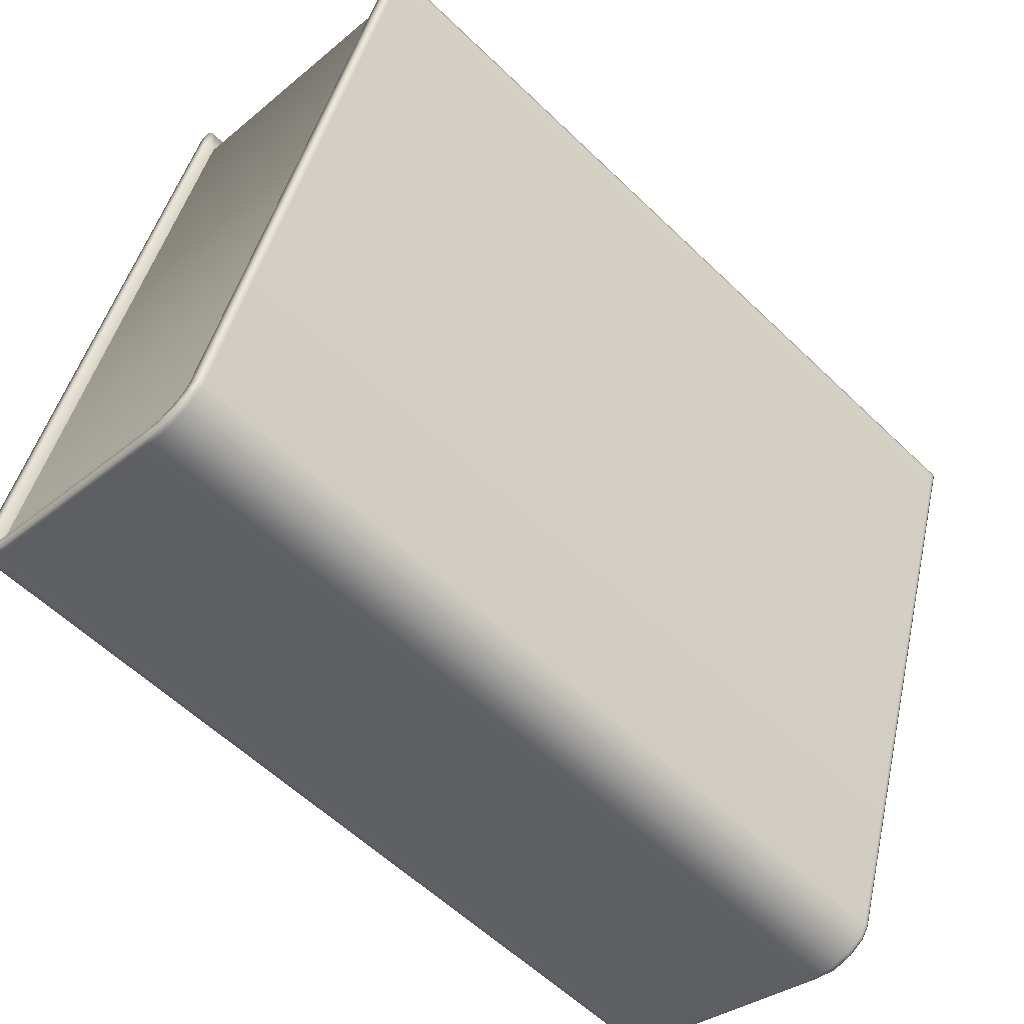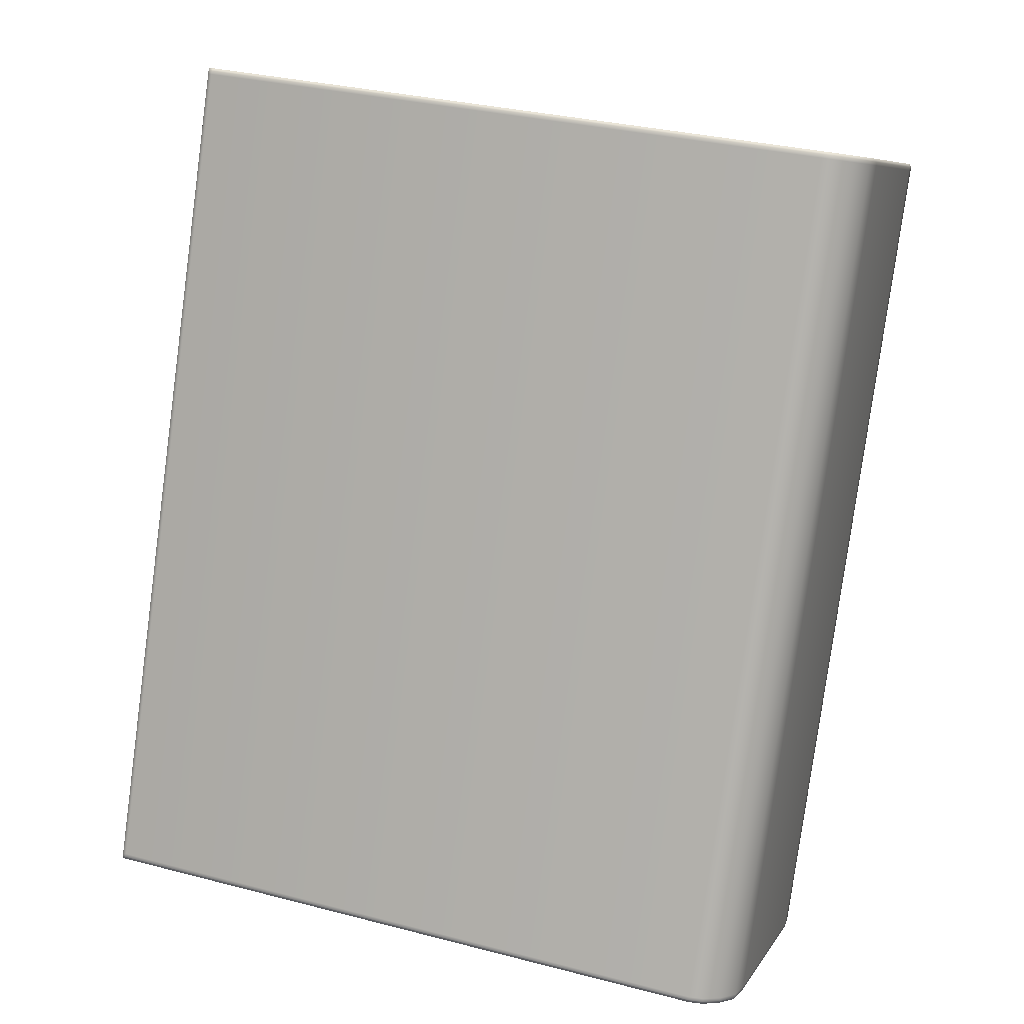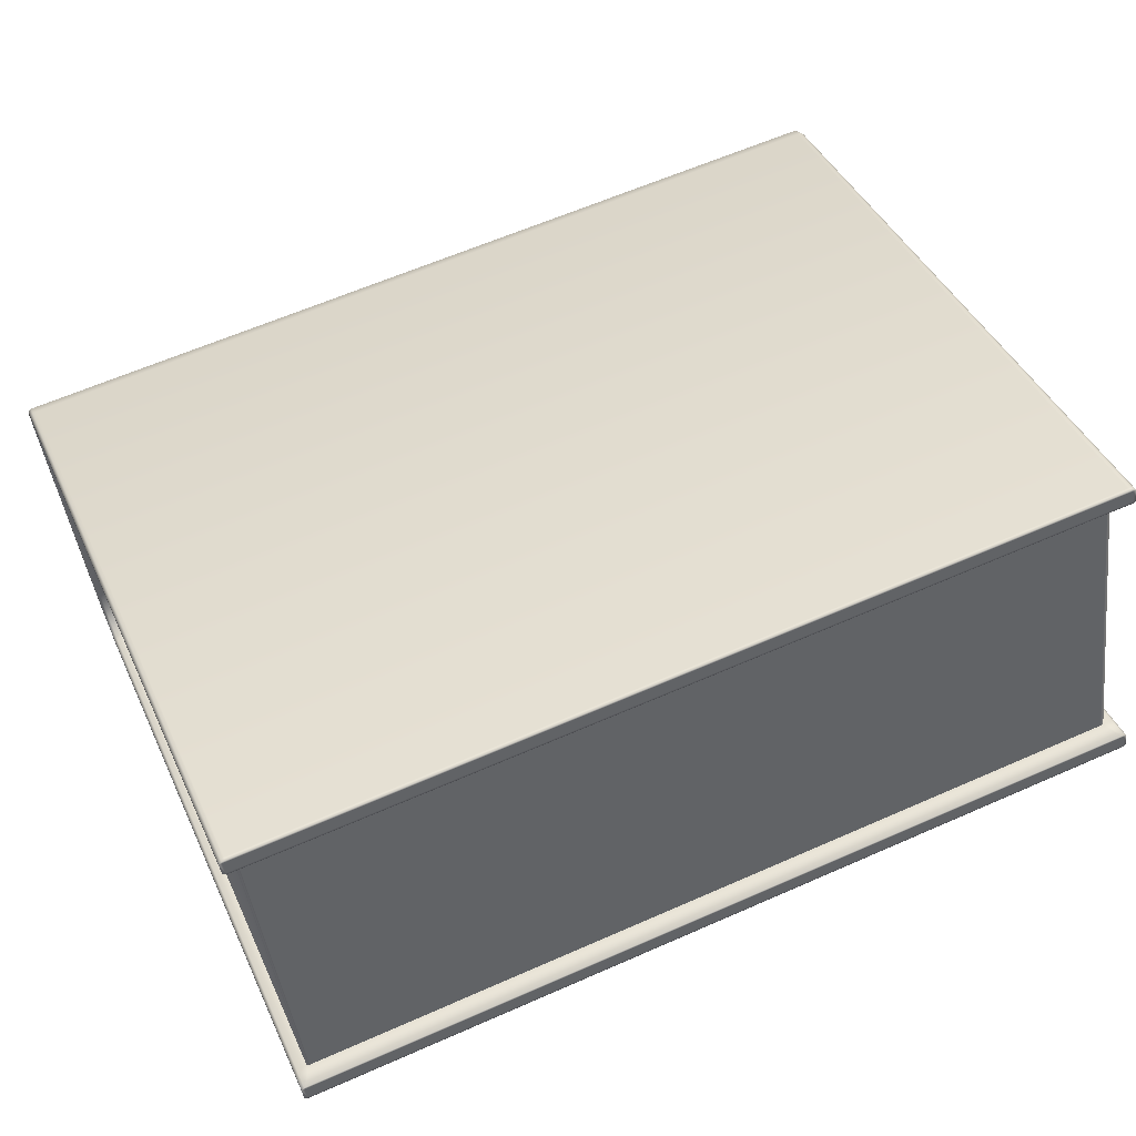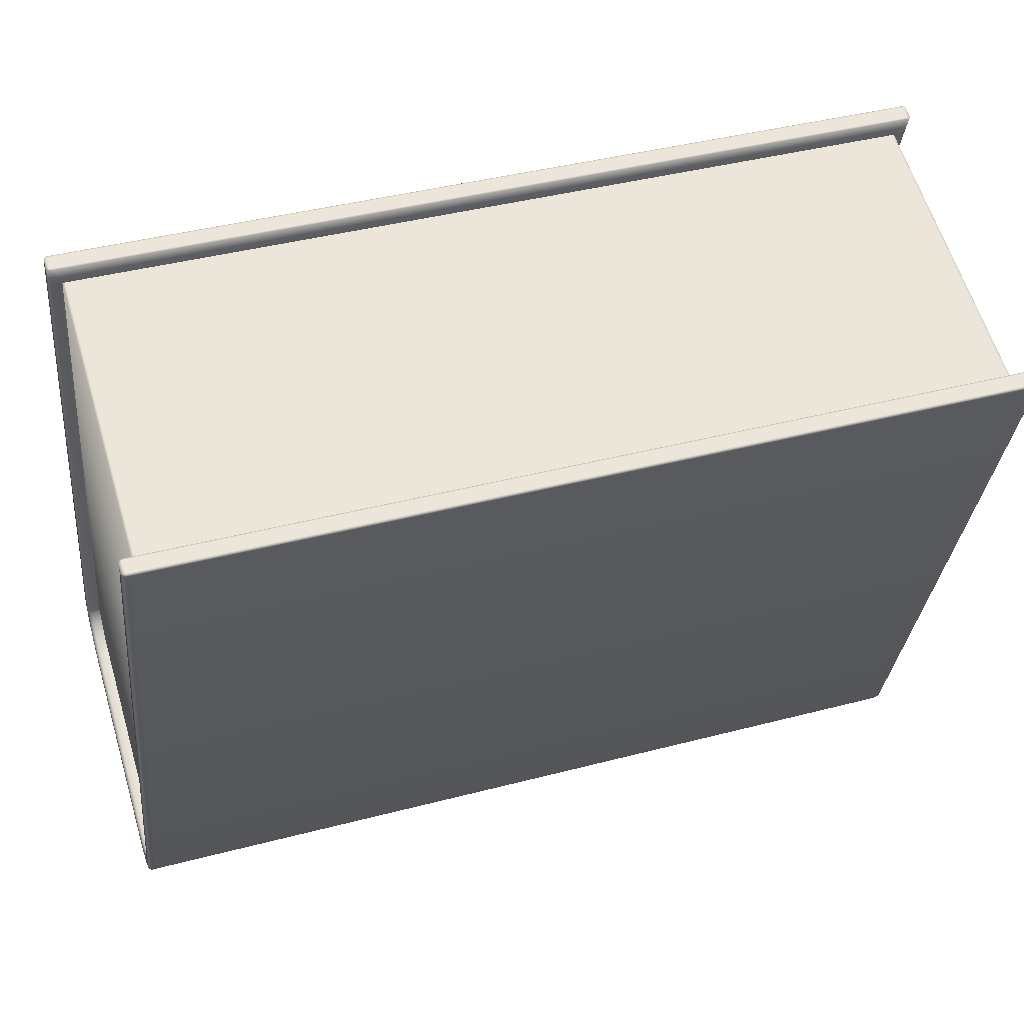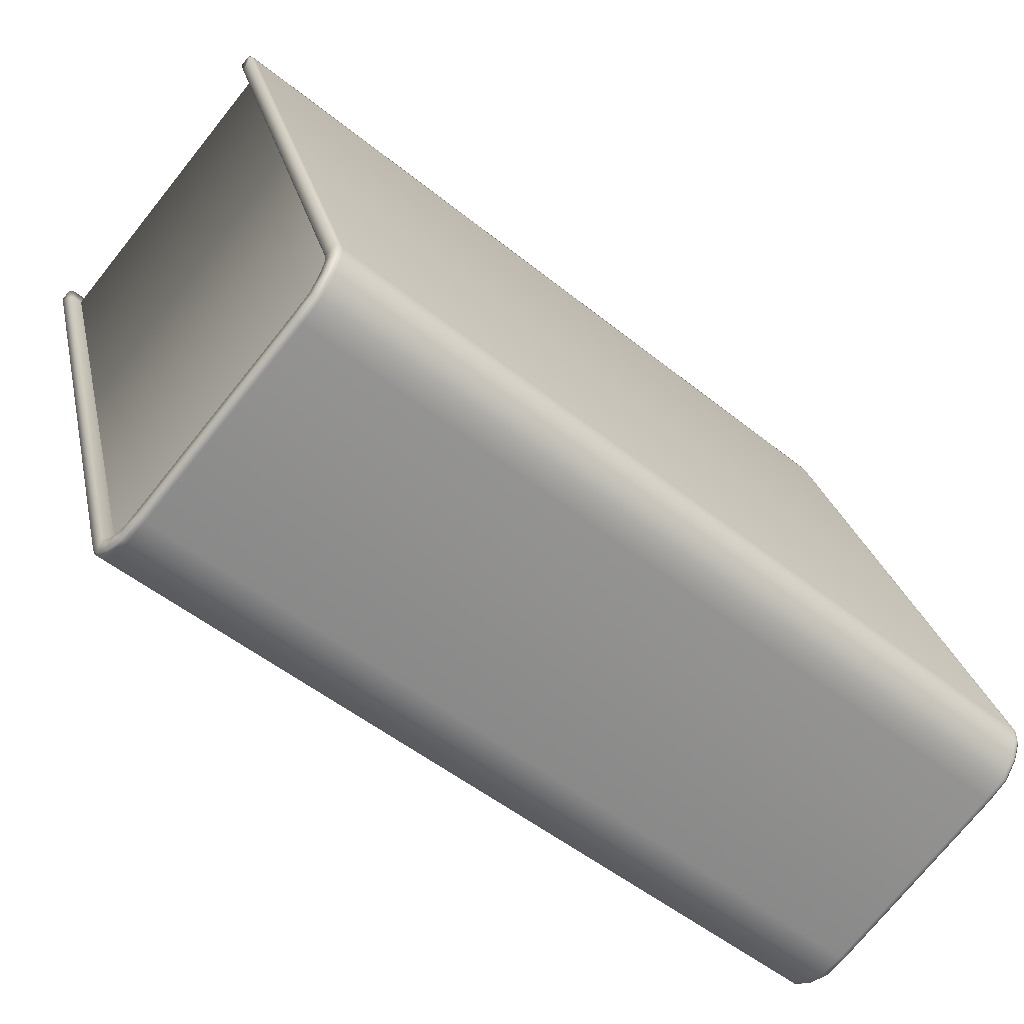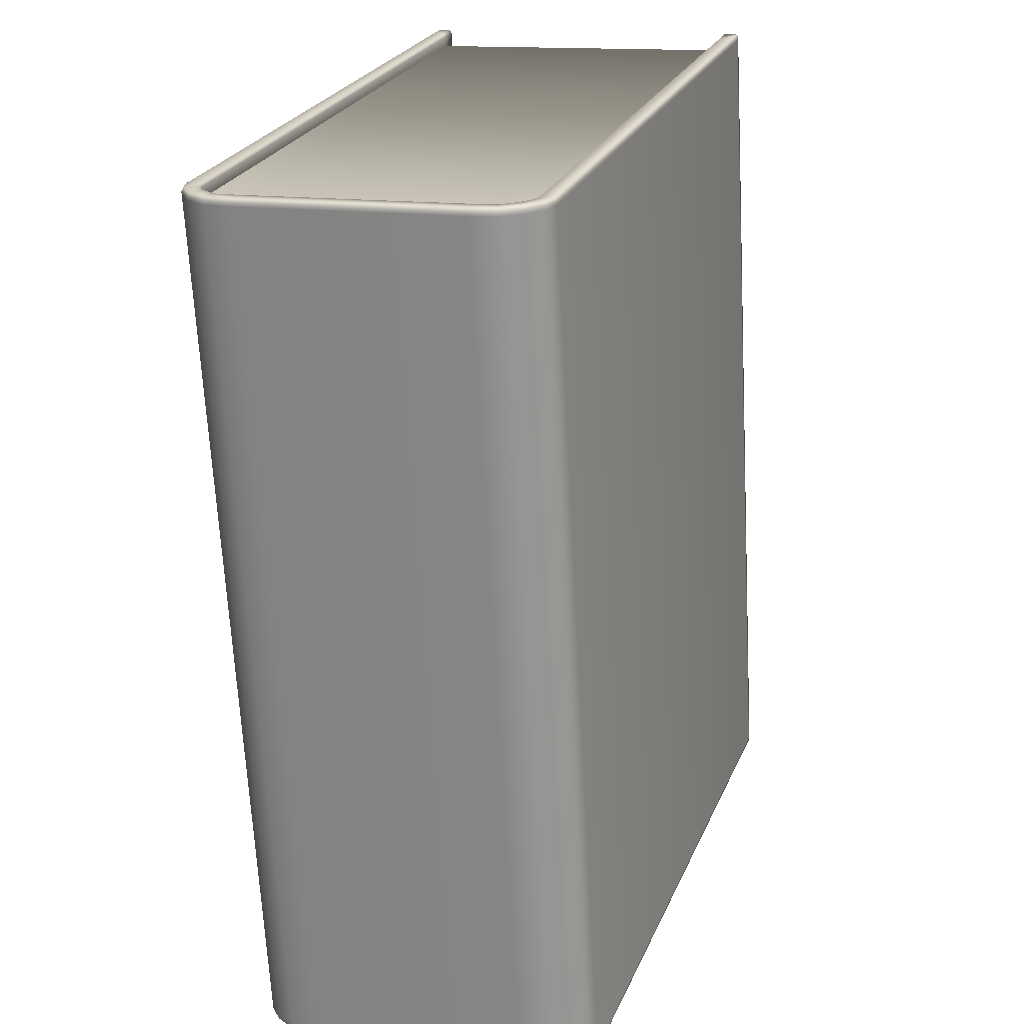
<metadata>
{"format":"obj","ext":"obj","renderer":"f3d","projection":"perspective","resolution":1024,"background":"white","views":[{"elev":-58.4,"azim":-44.8,"up":"+Y"},{"elev":-79.9,"azim":-97.7,"up":"+Z"},{"elev":61.5,"azim":155.8,"up":"+Z"},{"elev":41.2,"azim":-17.7,"up":"+Y"},{"elev":-50.7,"azim":138.5,"up":"+Y"},{"elev":-66.9,"azim":-86.9,"up":"+Y"}]}
</metadata>
<code>
g default
v -311 97.96 431.4
v -311 97.87 431.7
v -311.3 82.71 427.8
v -311.3 82.9 427.3
v -311.3 83.2 427.1
v -311.3 83.49 427
v -311.3 83.67 427
v -311 82.39 427.7
v -311 82.62 427.1
v -311 83.01 426.8
v -311 83.42 426.6
v -311 83.73 426.6
v -311 97.88 431.4
v -311 82.67 427.8
v -311 82.86 427.3
v -311 83.17 427
v -311 83.48 426.9
v -311 83.68 426.9
v -311 97.39 431.5
v -311.1 82.34 427.7
v -311.1 82.58 427.1
v -311.1 82.99 426.8
v -311.1 83.41 426.6
v -311.1 83.74 426.6
v -311.1 97.89 431.3
v -311.1 97.98 431.4
v -311.1 97.96 431.4
v -311.1 97.87 431.7
v -311.1 97.85 431.7
v -311.1 82.71 427.8
v -311.1 82.9 427.3
v -311.1 83.2 427.1
v -311.1 83.49 427
v -311.1 83.67 427
v -311.1 97.38 431.6
v -311.2 83.41 426.6
v -311.2 83.74 426.6
v -311.2 82.99 426.8
v -311.2 97.89 431.3
v -311.2 82.58 427.1
v -311.2 97.98 431.4
v -311.2 82.34 427.7
v -311.2 97.96 431.4
v -311.2 97.87 431.7
v -311.2 97.85 431.7
v -311.3 97.38 431.6
v -311 95.44 438.9
v -311 95.54 438.6
v -311.3 81.12 432.5
v -311.3 80.99 433
v -311.3 81.07 433.4
v -311.3 81.22 433.7
v -311.3 81.37 433.8
v -311 80.78 432.5
v -311 80.64 433
v -311 80.75 433.5
v -311 80.96 433.9
v -311 81.21 434.1
v -311 95.36 438.9
v -311 81.07 432.5
v -311 80.94 433
v -311 81.02 433.4
v -311 81.18 433.7
v -311 81.35 433.8
v -311 95.06 438.5
v -311.1 80.74 432.4
v -311.1 80.6 433
v -311.1 80.7 433.6
v -311.1 80.93 434
v -311.1 81.19 434.2
v -311.1 95.34 438.9
v -311.1 95.43 438.9
v -311.1 95.44 438.9
v -311.1 95.54 438.6
v -311.1 95.55 438.6
v -311.1 81.12 432.5
v -311.1 80.99 433
v -311.1 81.07 433.4
v -311.1 81.22 433.7
v -311.1 81.37 433.8
v -311.1 95.08 438.4
v -311.2 80.93 434
v -311.2 81.19 434.2
v -311.2 80.7 433.6
v -311.2 95.34 438.9
v -311.2 80.6 433
v -311.2 95.43 438.9
v -311.2 80.74 432.4
v -311.2 95.44 438.9
v -311.2 95.54 438.6
v -311.2 95.55 438.6
v -311.3 95.08 438.4
v -331 97.96 431.4
v -331 97.87 431.7
v -330.7 82.71 427.8
v -330.7 82.9 427.3
v -330.7 83.2 427.1
v -330.7 83.49 427
v -330.7 83.67 427
v -331 82.39 427.7
v -331 82.62 427.1
v -331 83.01 426.8
v -331 83.42 426.6
v -331 83.73 426.6
v -331 97.88 431.4
v -331 82.67 427.8
v -331 82.86 427.3
v -331 83.17 427
v -331 83.48 426.9
v -331 83.68 426.9
v -331 97.39 431.5
v -330.9 82.34 427.7
v -330.9 82.58 427.1
v -330.9 82.99 426.8
v -330.9 83.41 426.6
v -330.9 83.74 426.6
v -330.9 97.89 431.3
v -330.9 97.98 431.4
v -330.9 97.96 431.4
v -330.9 97.87 431.7
v -330.9 97.85 431.7
v -330.9 82.71 427.8
v -330.9 82.9 427.3
v -330.9 83.2 427.1
v -330.9 83.49 427
v -330.9 83.67 427
v -330.9 97.38 431.6
v -330.9 83.41 426.6
v -330.9 83.74 426.6
v -330.9 82.99 426.8
v -330.9 97.89 431.3
v -330.9 82.58 427.1
v -330.9 97.98 431.4
v -330.9 82.34 427.7
v -330.9 97.96 431.4
v -330.9 97.87 431.7
v -330.9 97.85 431.7
v -330.7 97.38 431.6
v -331 95.44 438.9
v -331 95.54 438.6
v -330.7 81.12 432.5
v -330.7 80.99 433
v -330.7 81.07 433.4
v -330.7 81.22 433.7
v -330.7 81.37 433.8
v -331 80.78 432.5
v -331 80.64 433
v -331 80.75 433.5
v -331 80.96 433.9
v -331 81.21 434.1
v -331 95.36 438.9
v -331 81.07 432.5
v -331 80.94 433
v -331 81.02 433.4
v -331 81.18 433.7
v -331 81.35 433.8
v -331 95.06 438.5
v -330.9 80.74 432.4
v -330.9 80.6 433
v -330.9 80.7 433.6
v -330.9 80.93 434
v -330.9 81.19 434.2
v -330.9 95.34 438.9
v -330.9 95.43 438.9
v -330.9 95.44 438.9
v -330.9 95.54 438.6
v -330.9 95.55 438.6
v -330.9 81.12 432.5
v -330.9 80.99 433
v -330.9 81.07 433.4
v -330.9 81.22 433.7
v -330.9 81.37 433.8
v -330.9 95.08 438.4
v -330.9 80.93 434
v -330.9 81.19 434.2
v -330.9 80.7 433.6
v -330.9 95.34 438.9
v -330.9 80.6 433
v -330.9 95.43 438.9
v -330.9 80.74 432.4
v -330.9 95.44 438.9
v -330.9 95.54 438.6
v -330.9 95.55 438.6
v -330.7 95.08 438.4
v -311.3 82.71 427.8
v -311.3 82.9 427.3
v -311.3 83.2 427.1
v -311.3 83.49 427
v -311.3 83.67 427
v -311.3 97.38 431.6
v -311.4 97.38 431.6
v -311.3 81.12 432.5
v -311.3 80.99 433
v -311.3 81.07 433.4
v -311.3 81.22 433.7
v -311.3 81.37 433.8
v -311.3 95.08 438.4
v -311.4 95.08 438.4
v -330.7 82.71 427.8
v -330.7 82.9 427.3
v -330.7 83.2 427.1
v -330.7 83.49 427
v -330.7 83.67 427
v -330.7 97.38 431.6
v -330.7 97.38 431.6
v -330.7 81.12 432.5
v -330.7 80.99 433
v -330.7 81.07 433.4
v -330.7 81.22 433.7
v -330.7 81.37 433.8
v -330.7 95.08 438.4
v -330.7 95.08 438.4
g book01_3
f 9 15 14 8
f 10 16 15 9
f 11 17 16 10
f 12 18 17 11
f 13 19 18 12
f 1 2 19 13
f 2 1 27 28
f 8 20 21 9
f 9 21 22 10
f 10 22 23 11
f 11 23 24 12
f 12 24 25 13
f 26 1 13 25
f 29 46 35
f 30 31 4 3
f 31 32 5 4
f 32 33 6 5
f 33 34 7 6
f 34 35 46 7
f 1 26 27
f 15 31 30 14
f 16 32 31 15
f 17 33 32 16
f 18 34 33 17
f 19 35 34 18
f 2 29 35 19
f 2 28 29
f 36 37 24 23
f 36 23 22 38
f 37 39 25 24
f 38 22 21 40
f 39 41 26 25
f 40 21 20 42
f 41 43 27 26
f 43 44 28 27
f 44 45 29 28
f 46 29 45
f 61 55 54 60
f 62 56 55 61
f 63 57 56 62
f 64 58 57 63
f 65 59 58 64
f 48 47 59 65
f 74 73 47 48
f 66 54 55 67
f 67 55 56 68
f 68 56 57 69
f 69 57 58 70
f 70 58 59 71
f 71 59 47 72
f 92 75 81
f 77 76 49 50
f 78 77 50 51
f 79 78 51 52
f 80 79 52 53
f 81 80 53 92
f 72 47 73
f 77 61 60 76
f 78 62 61 77
f 79 63 62 78
f 80 64 63 79
f 81 65 64 80
f 75 48 65 81
f 74 48 75
f 83 82 69 70
f 69 82 84 68
f 85 83 70 71
f 68 84 86 67
f 87 85 71 72
f 67 86 88 66
f 89 87 72 73
f 90 89 73 74
f 91 90 74 75
f 75 92 91
f 107 101 100 106
f 108 102 101 107
f 109 103 102 108
f 110 104 103 109
f 111 105 104 110
f 94 93 105 111
f 120 119 93 94
f 112 100 101 113
f 113 101 102 114
f 114 102 103 115
f 115 103 104 116
f 116 104 105 117
f 117 105 93 118
f 138 121 127
f 123 122 95 96
f 124 123 96 97
f 125 124 97 98
f 126 125 98 99
f 127 126 99 138
f 118 93 119
f 123 107 106 122
f 124 108 107 123
f 125 109 108 124
f 126 110 109 125
f 127 111 110 126
f 121 94 111 127
f 120 94 121
f 129 128 115 116
f 115 128 130 114
f 131 129 116 117
f 114 130 132 113
f 133 131 117 118
f 113 132 134 112
f 135 133 118 119
f 136 135 119 120
f 137 136 120 121
f 121 138 137
f 147 153 152 146
f 148 154 153 147
f 149 155 154 148
f 150 156 155 149
f 151 157 156 150
f 139 140 157 151
f 165 166 140 139
f 146 158 159 147
f 147 159 160 148
f 148 160 161 149
f 149 161 162 150
f 150 162 163 151
f 151 163 164 139
f 167 184 173
f 168 169 142 141
f 169 170 143 142
f 170 171 144 143
f 171 172 145 144
f 172 173 184 145
f 139 164 165
f 153 169 168 152
f 154 170 169 153
f 155 171 170 154
f 156 172 171 155
f 157 173 172 156
f 140 167 173 157
f 140 166 167
f 174 175 162 161
f 174 161 160 176
f 175 177 163 162
f 176 160 159 178
f 177 179 164 163
f 178 159 158 180
f 179 181 165 164
f 181 182 166 165
f 182 183 167 166
f 184 167 183
f 36 128 129 37
f 38 130 128 36
f 37 129 131 39
f 40 132 130 38
f 39 131 133 41
f 42 134 132 40
f 41 133 135 43
f 43 135 136 44
f 44 136 137 45
f 45 137 138 46
f 83 175 174 82
f 82 174 176 84
f 85 177 175 83
f 84 176 178 86
f 87 179 177 85
f 86 178 180 88
f 89 181 179 87
f 90 182 181 89
f 91 183 182 90
f 92 184 183 91
f 14 60 54 8
f 8 54 66 20
f 3 49 76 30
f 30 76 60 14
f 20 66 88 42
f 100 146 152 106
f 112 158 146 100
f 122 168 141 95
f 106 152 168 122
f 134 180 158 112
f 42 88 180 134
f 185 186 187
f 185 187 188
f 185 188 189
f 185 189 190
f 193 192 194
f 194 192 195
f 195 192 196
f 196 192 197
f 191 198 197 190
f 190 197 192 185
f 200 199 201
f 201 199 202
f 202 199 203
f 203 199 204
f 206 207 208
f 206 208 209
f 206 209 210
f 206 210 211
f 212 205 204 211
f 211 204 199 206
f 191 205 212 198

</code>
